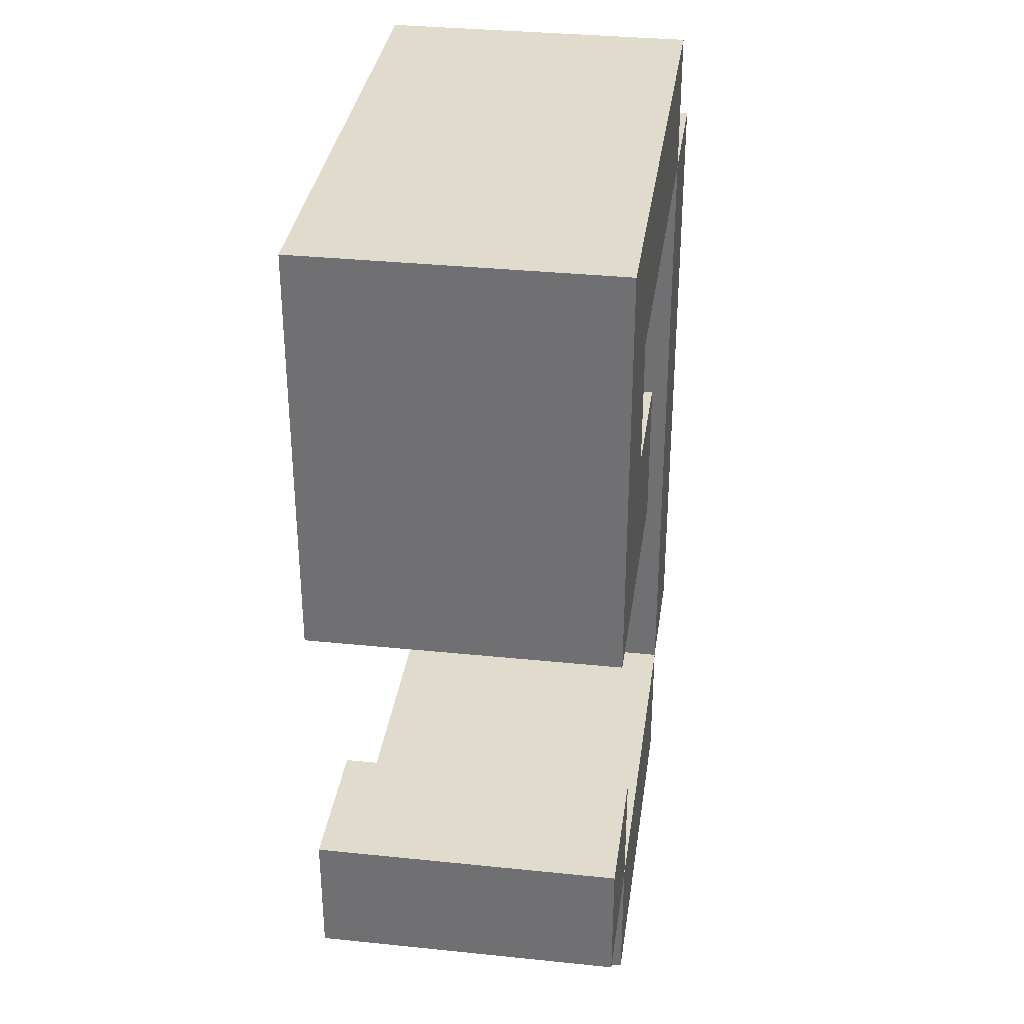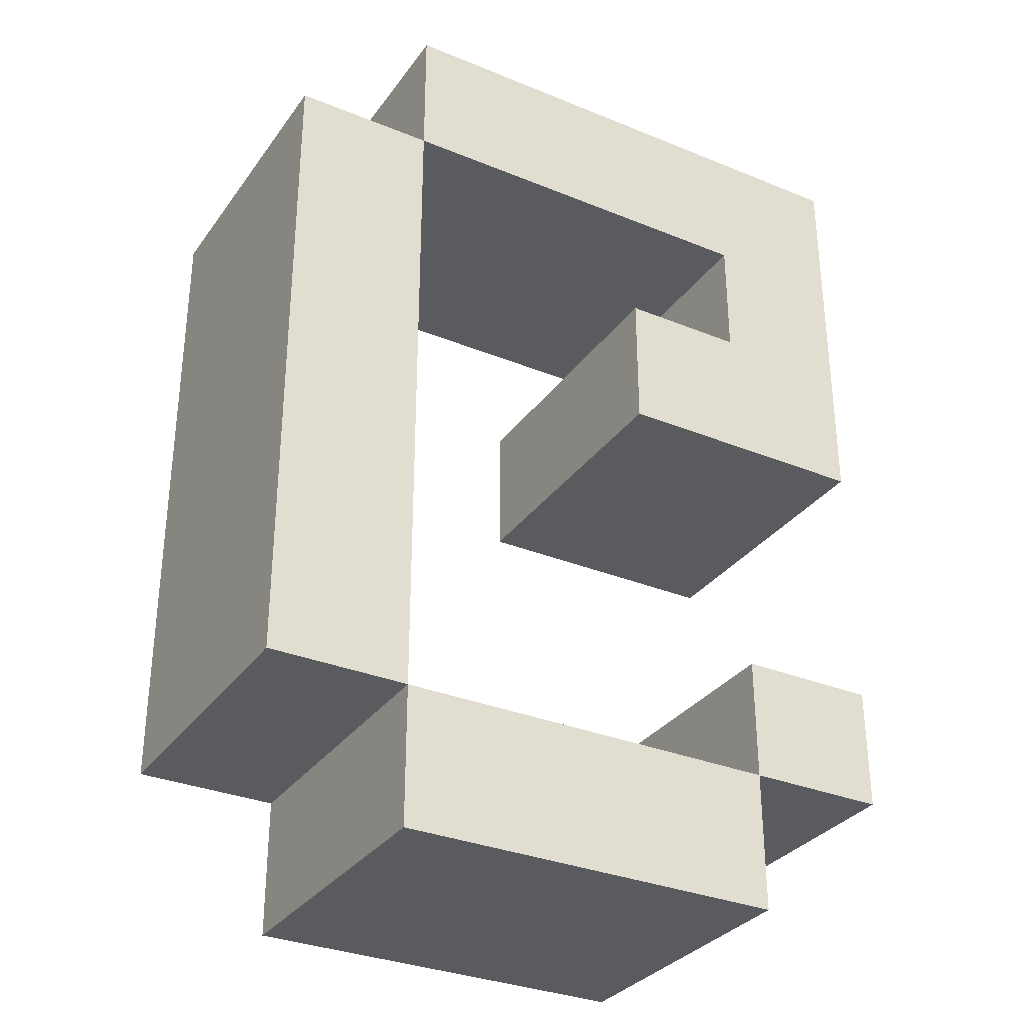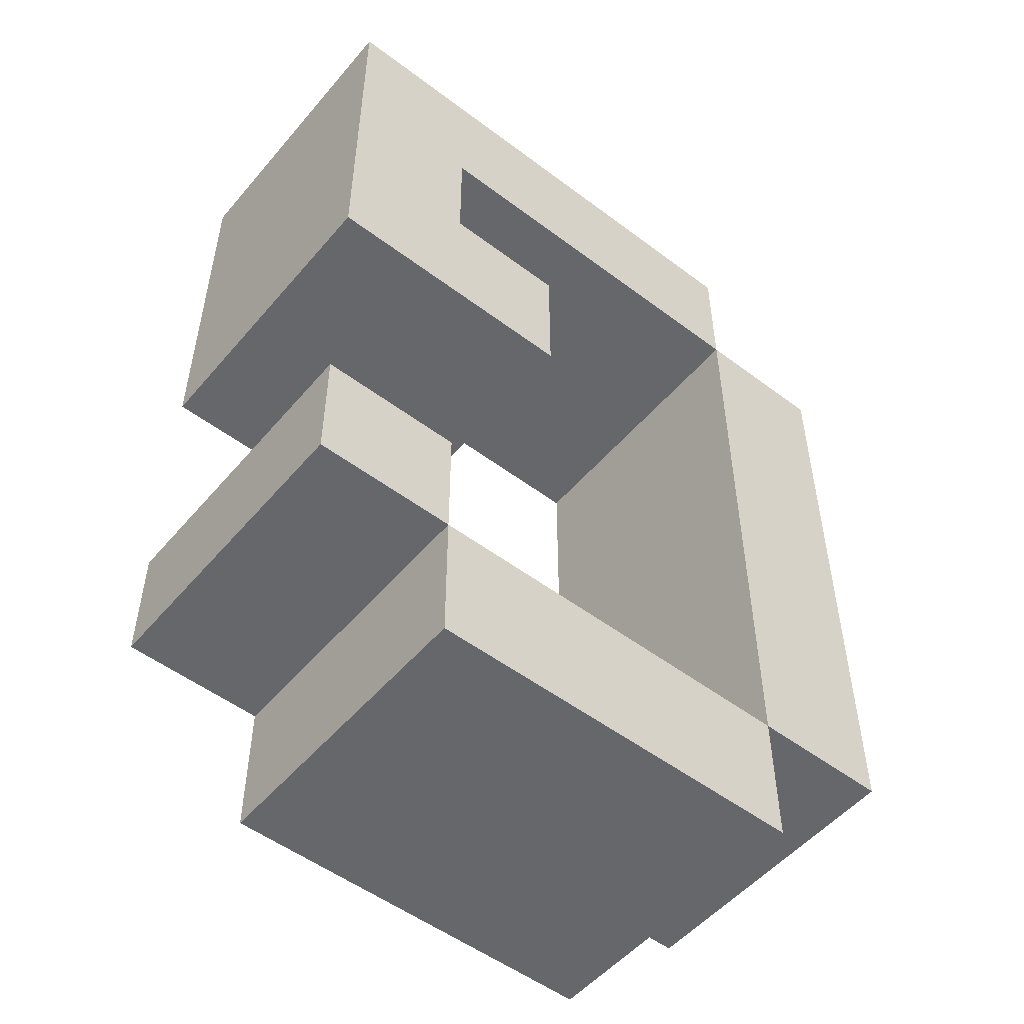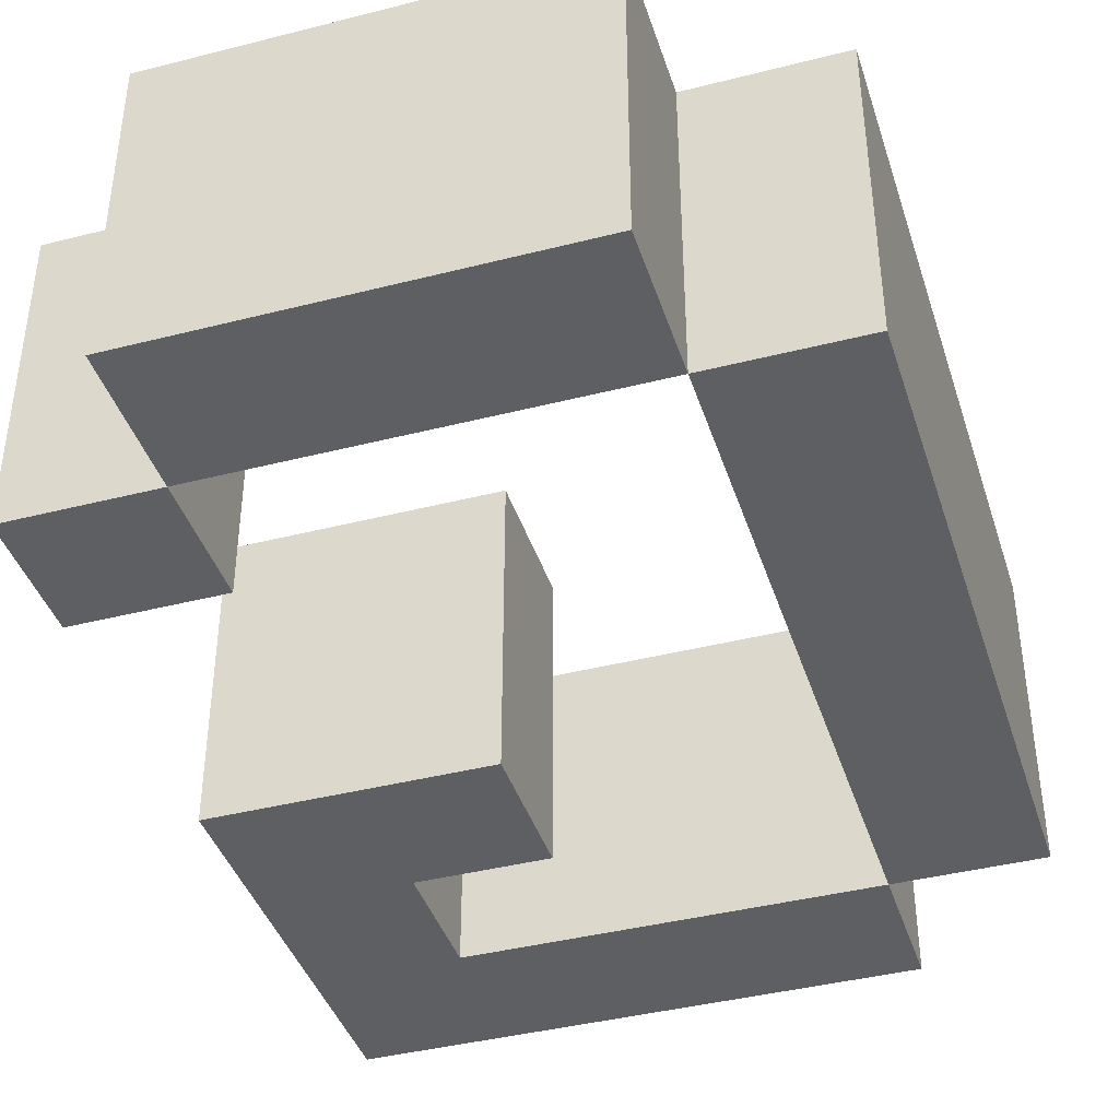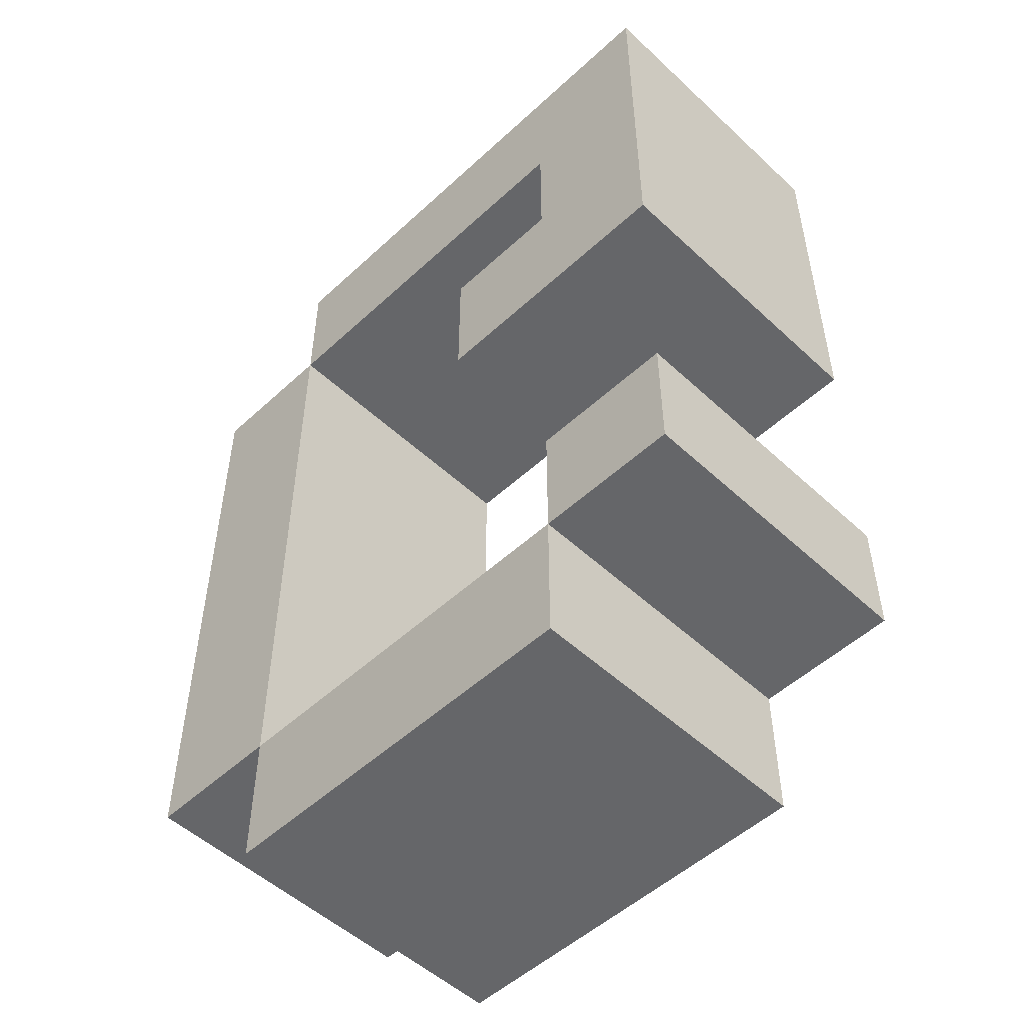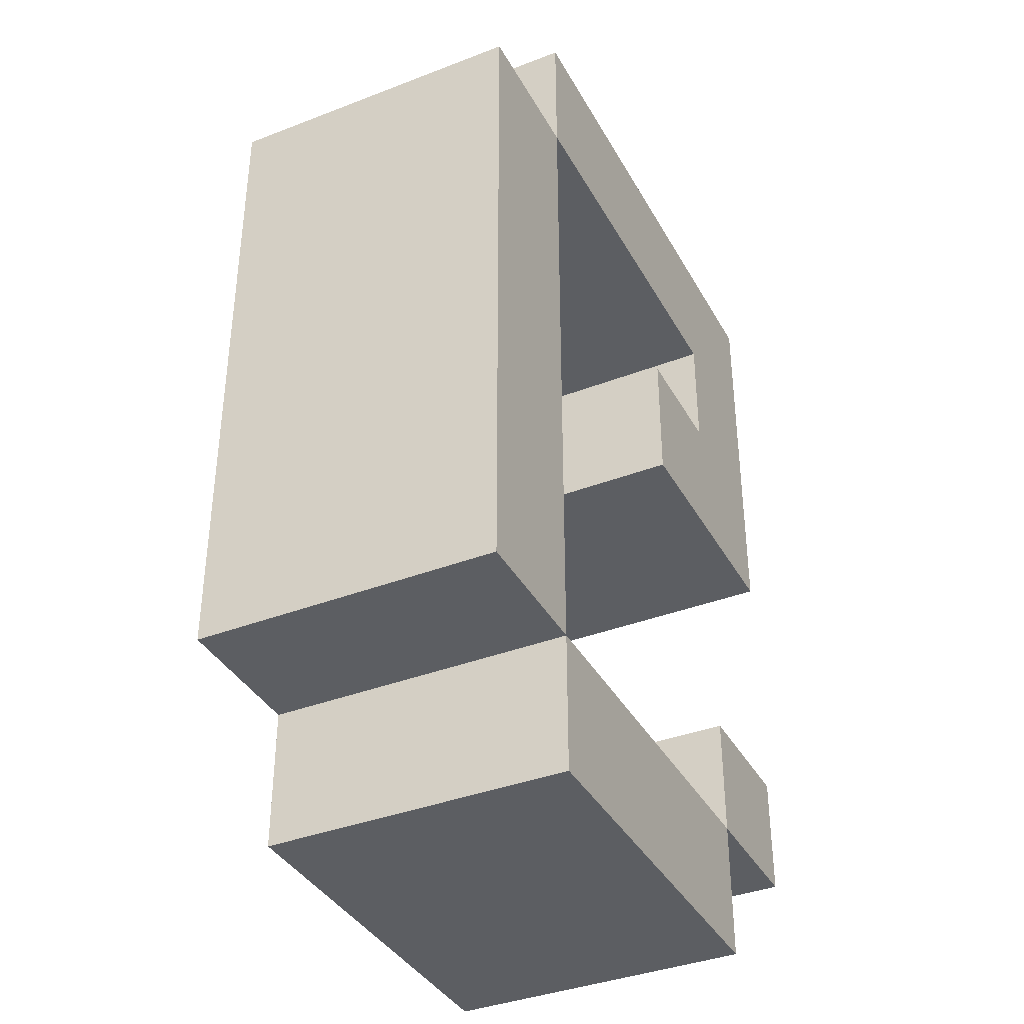
<metadata>
{"format":"obj","ext":"obj","renderer":"f3d","projection":"perspective","resolution":1024,"background":"white","views":[{"elev":33.8,"azim":98.0,"up":"+Z"},{"elev":-32.1,"azim":-29.8,"up":"+Z"},{"elev":-52.2,"azim":140.9,"up":"+Z"},{"elev":-40.8,"azim":-162.7,"up":"+Y"},{"elev":-51.8,"azim":44.9,"up":"+Z"},{"elev":-37.8,"azim":-63.8,"up":"+Z"}]}
</metadata>
<code>
o G_CUABC.007
v 0.1039 0 -0.7778
v -0.2206 0 -0.7778
v -0.2206 0 -0.6611
v 0.1039 0 -0.6611
v -0.3372 0 -0.6611
v -0.3372 0 -0.1167
v 0.2206 0 -0.5578
v 0.2206 0 -0.6611
v 0.1039 0 -0.5578
v -0.2206 0 0
v 0.2206 0 0
v 0.2206 0 -0.3367
v -0.000556 0 -0.3367
v -0.000556 0 -0.22
v 0.1039 0 -0.22
v 0.1039 0 -0.1167
v -0.2206 0 -0.1167
v 0.1039 -0.25 -0.7778
v -0.2206 -0.25 -0.7778
v -0.2206 -0.25 -0.6611
v 0.1039 -0.25 -0.6611
v -0.3372 -0.25 -0.6611
v -0.3372 -0.25 -0.1167
v 0.2206 -0.25 -0.5578
v 0.2206 -0.25 -0.6611
v 0.1039 -0.25 -0.5578
v -0.2206 -0.25 0
v 0.2206 -0.25 0
v 0.2206 -0.25 -0.3367
v -0.000556 -0.25 -0.3367
v -0.000556 -0.25 -0.22
v 0.1039 -0.25 -0.22
v 0.1039 -0.25 -0.1167
v -0.2206 -0.25 -0.1167
f 3 4 1 2
f 6 17 3 5
f 13 14 15 12
f 15 16 11 12
f 10 11 16 17
f 9 7 8 4
f 20 19 18 21
f 23 22 20 34
f 30 29 32 31
f 32 29 28 33
f 27 34 33 28
f 26 21 25 24
f 3 2 19 20
f 16 15 32 33
f 1 4 21 18
f 14 13 30 31
f 2 1 18 19
f 15 14 31 32
f 11 10 27 28
f 10 17 34 27
f 13 12 29 30
f 7 9 26 24
f 8 7 24 25
f 12 11 28 29
f 4 3 20 21
f 17 16 33 34
f 6 5 22 23
f 3 17 34 20
f 17 6 23 34
f 9 4 21 26
f 4 8 25 21
f 5 3 20 22

</code>
